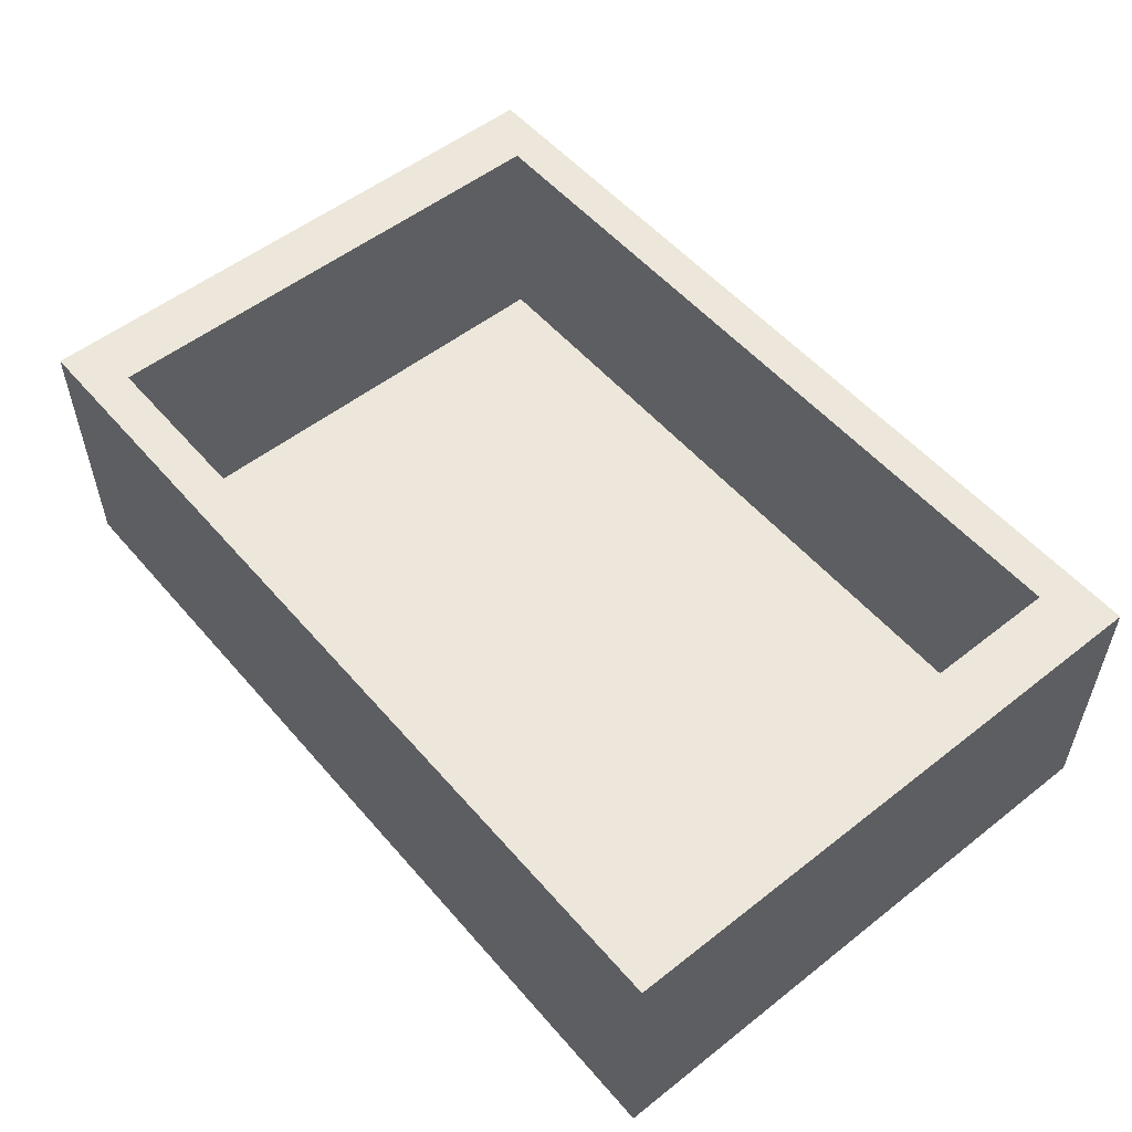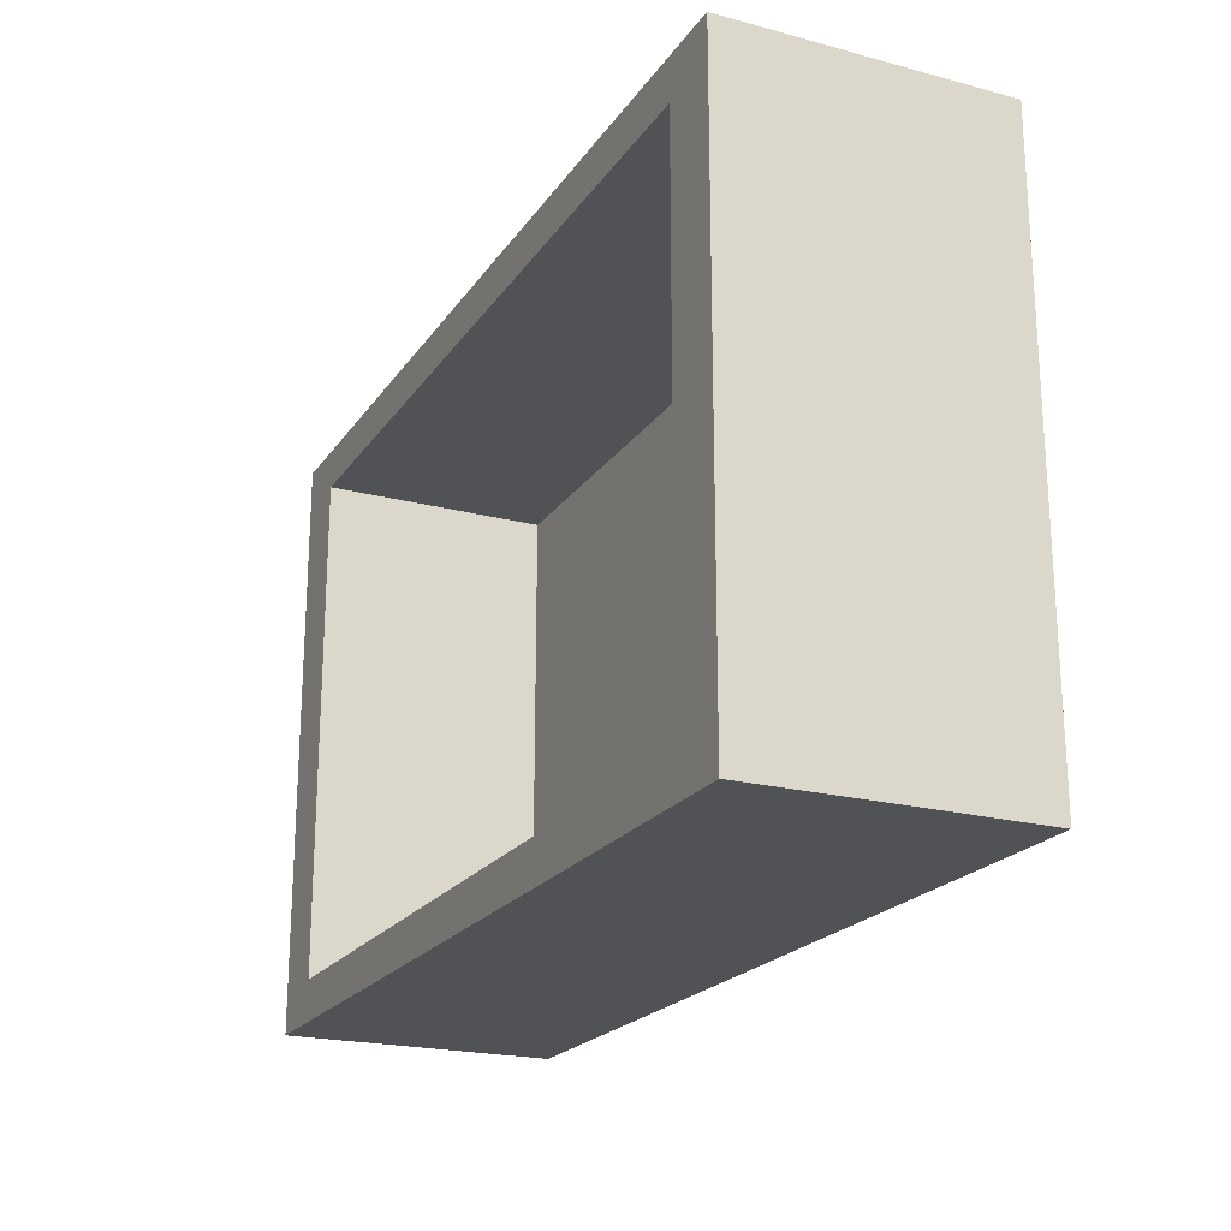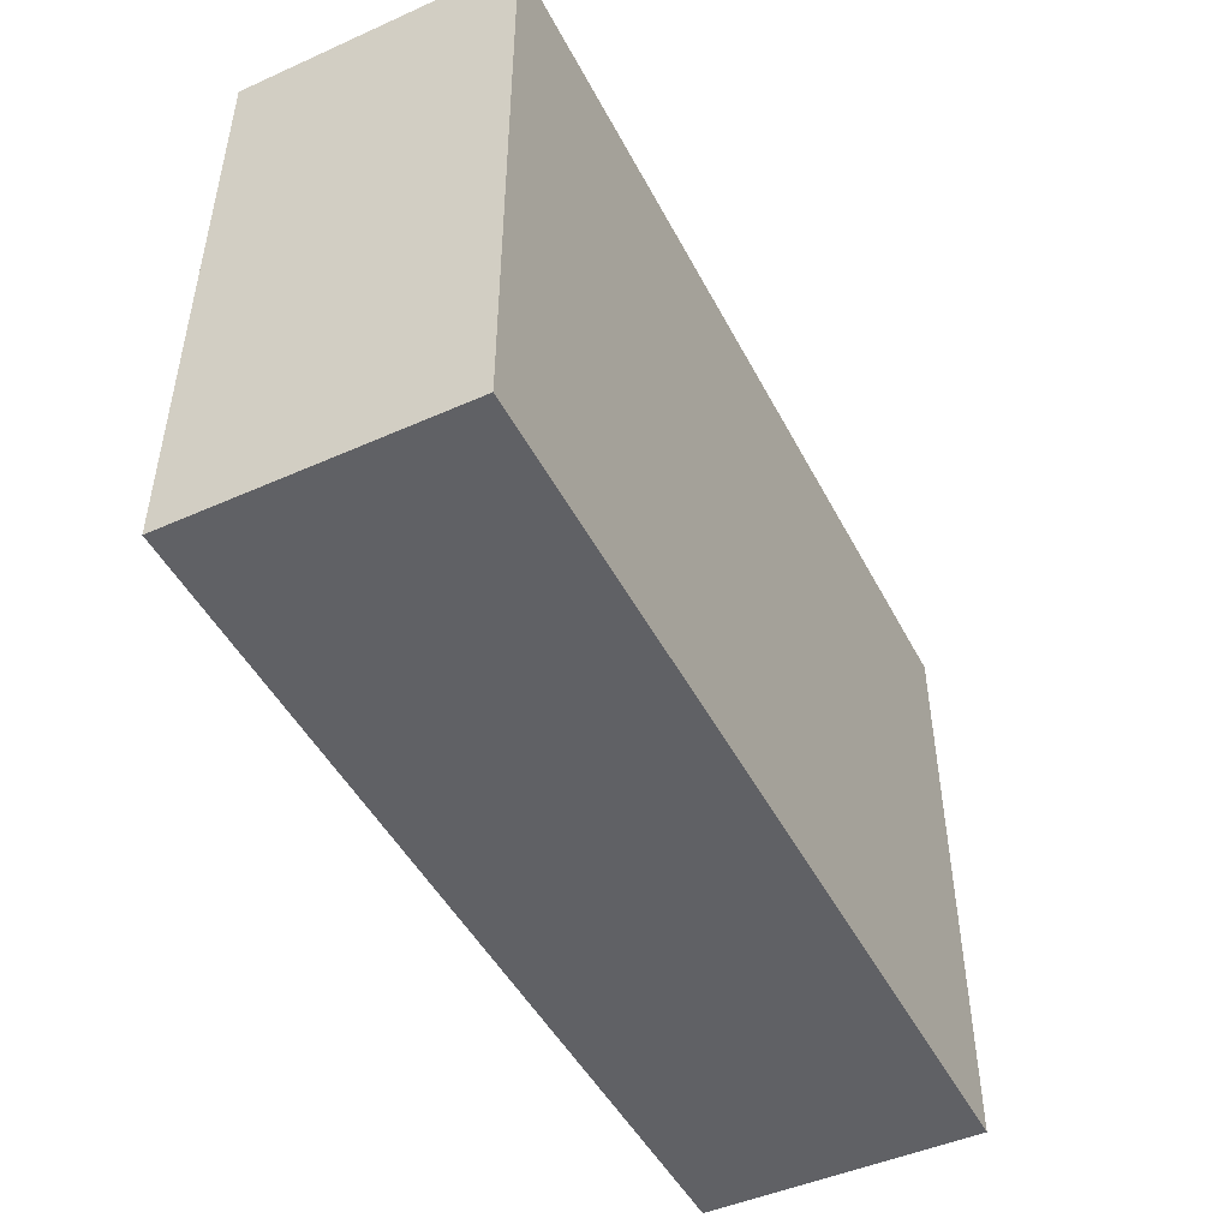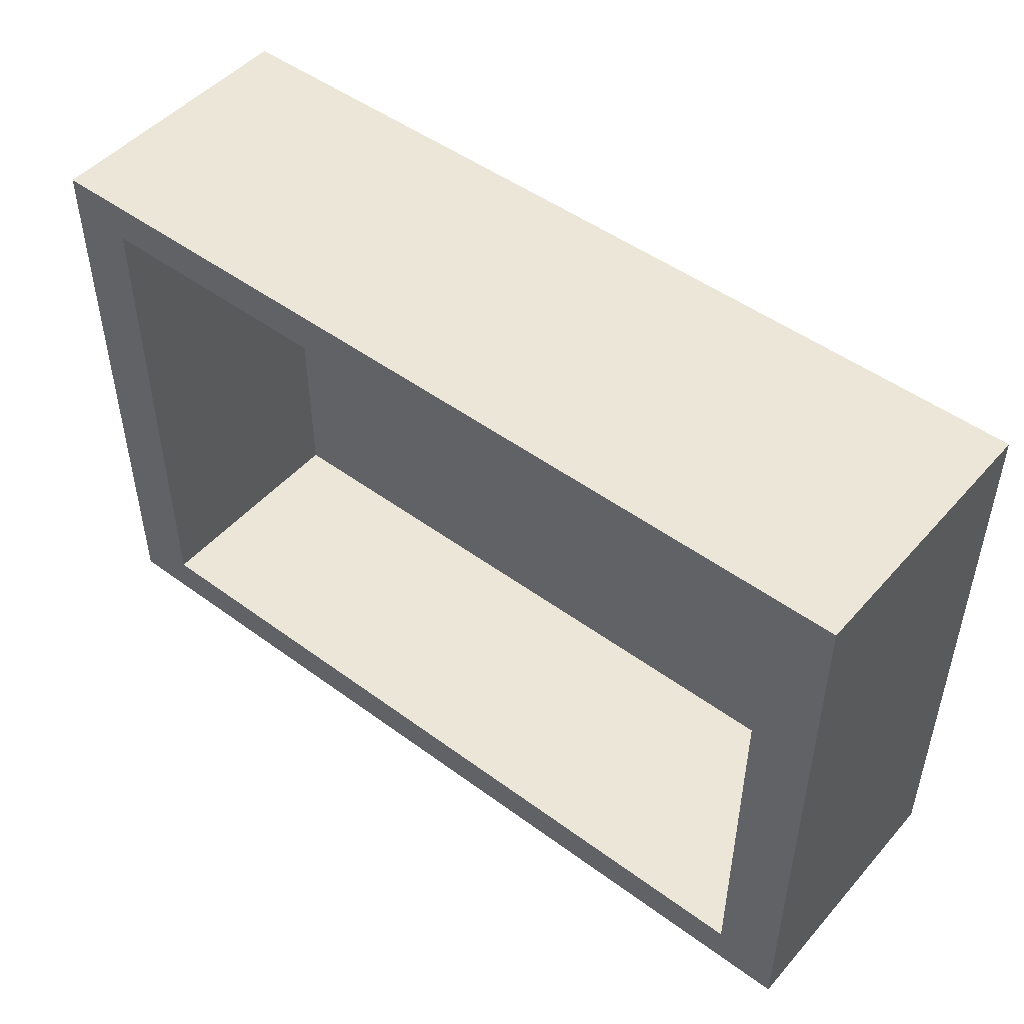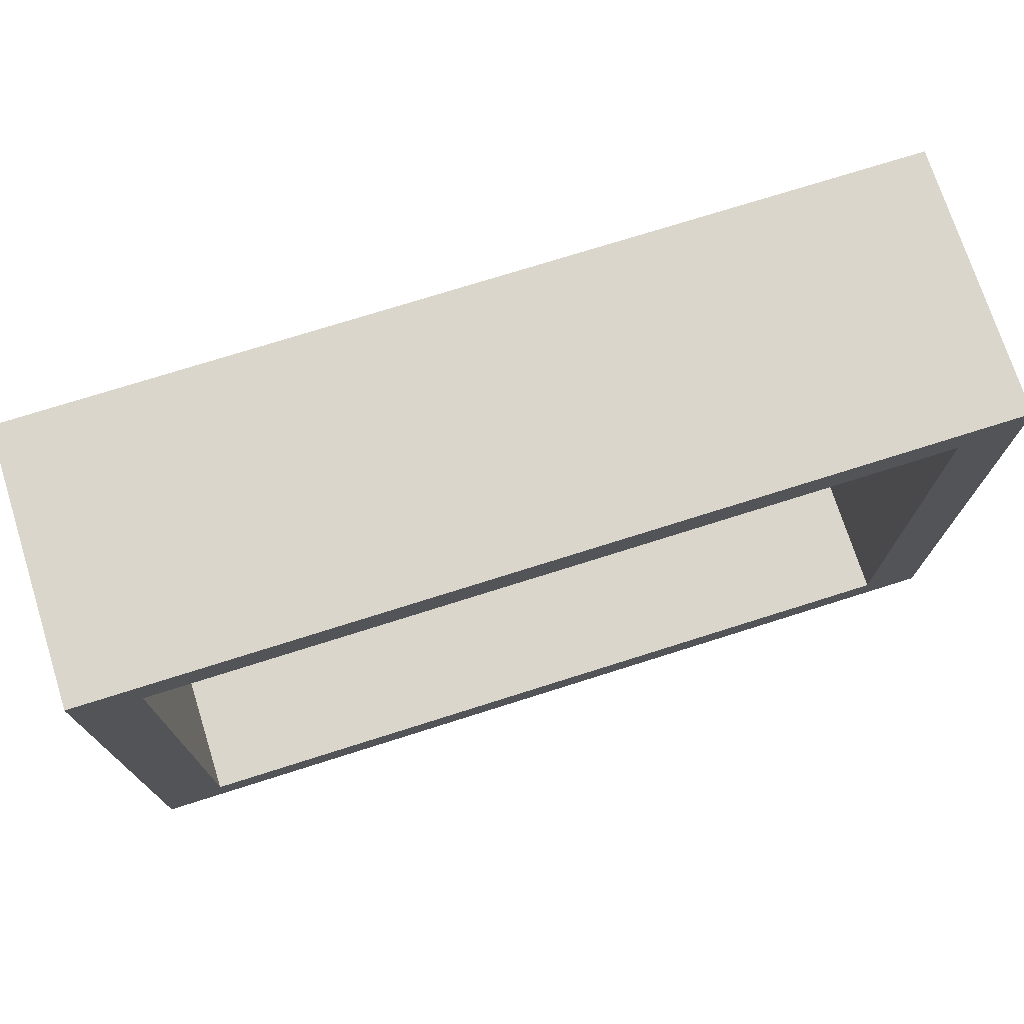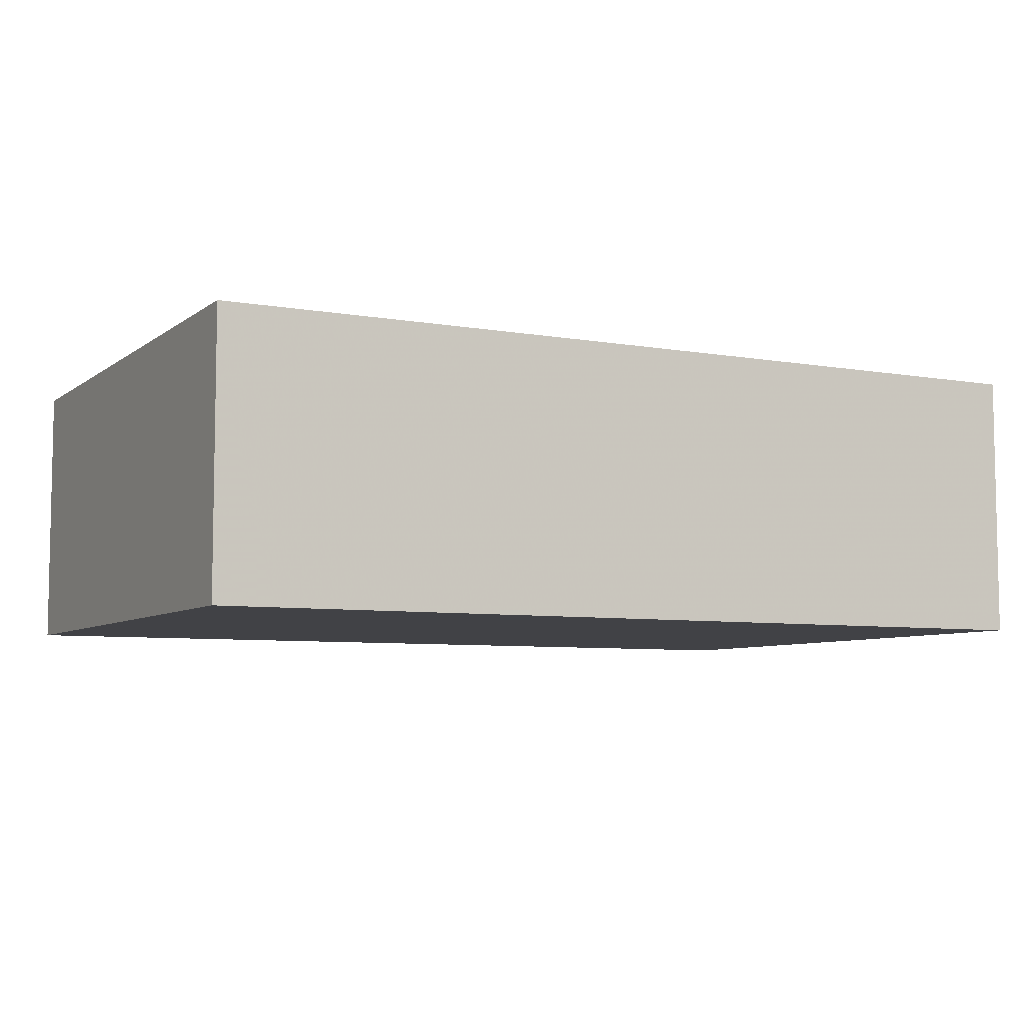
<metadata>
{"format":"obj","ext":"obj","renderer":"f3d","projection":"perspective","resolution":1024,"background":"white","views":[{"elev":53.9,"azim":50.2,"up":"+Y"},{"elev":-21.2,"azim":-115.1,"up":"+Z"},{"elev":-47.7,"azim":-63.4,"up":"+Z"},{"elev":48.7,"azim":-140.7,"up":"+Z"},{"elev":73.5,"azim":162.4,"up":"+Z"},{"elev":-6.6,"azim":152.5,"up":"+Y"}]}
</metadata>
<code>
g polySurface78_27
v 5.616 2.38 -11.25
v 5.777 2.38 -11.25
v 5.777 2.638 -11.25
v 5.616 2.638 -11.25
v 6.212 0.4791 -11.63
v 6.351 0.4791 -11.63
v 6.351 0.4791 -11.83
v 6.212 0.4791 -11.83
v 5.616 2.638 -16.81
v 5.777 2.638 -16.81
v 5.777 2.38 -16.81
v 5.616 2.38 -16.81
v 5.616 0.04729 -11.47
v 5.777 0.04729 -11.47
v 5.777 0.04729 -11.25
v 5.616 0.04729 -11.25
v 14.15 2.38 -11.25
v 14.15 2.38 -11.47
v 14.15 2.638 -11.47
v 14.15 2.638 -11.25
v 5.616 2.38 -11.47
v 5.616 2.638 -11.47
v 6.351 2.638 -11.63
v 6.212 2.638 -11.63
v 13.55 2.638 -11.83
v 13.55 2.638 -11.63
v 6.351 2.638 -16.42
v 6.212 2.638 -16.42
v 6.212 2.638 -11.83
v 13.55 0.4791 -11.83
v 13.55 0.4791 -11.63
v 6.351 0.4791 -16.42
v 6.212 0.4791 -16.42
v 13.55 2.638 -16.27
v 13.55 2.638 -16.42
v 13.55 0.4791 -16.42
v 13.55 0.4791 -16.27
v 6.212 0.4791 -16.27
v 6.351 0.4791 -16.27
v 6.212 2.638 -16.27
v 5.616 2.638 -16.63
v 5.616 2.38 -16.63
v 5.616 0.04729 -16.81
v 5.777 0.04729 -16.81
v 5.777 0.04729 -16.63
v 5.616 0.04729 -16.63
v 14.15 2.638 -16.63
v 14.15 2.38 -16.63
v 14.15 2.38 -16.81
v 14.15 2.638 -16.81
v 13.76 2.638 -16.81
v 13.21 2.638 -16.42
v 13.76 2.38 -16.81
v 13.76 0.04729 -16.63
v 13.76 0.04729 -16.81
v 14.15 0.04729 -16.81
v 14.15 0.04729 -16.63
v 13.76 0.04729 -11.25
v 13.76 0.04729 -11.47
v 14.15 0.04729 -11.47
v 14.15 0.04729 -11.25
v 13.76 2.638 -11.25
v 13.76 2.38 -11.25
v 13.21 2.638 -11.63
v 13.21 0.4791 -11.63
v 13.21 0.4791 -11.83
v 13.21 0.4791 -16.42
v 13.21 0.4791 -16.27
v 5.616 0.4547 -11.25
v 5.616 0.4547 -11.47
v 5.777 0.4547 -11.25
v 14.15 0.4547 -11.25
v 13.76 0.4547 -11.25
v 14.15 0.4547 -11.47
v 14.15 0.4547 -16.63
v 14.15 0.4547 -16.81
v 13.76 0.4547 -16.81
v 5.616 0.4547 -16.81
v 5.777 0.4547 -16.81
v 5.616 0.4547 -16.63
f 1 2 3
f 4 1 3
f 5 6 7
f 8 5 7
f 9 10 11
f 12 9 11
f 13 14 15
f 16 13 15
f 17 18 19
f 20 17 19
f 21 1 4
f 22 21 4
f 4 3 23
f 24 4 23
f 20 19 25
f 26 20 25
f 27 10 9
f 28 27 9
f 22 4 24
f 29 22 24
f 24 23 6
f 5 24 6
f 26 25 30
f 31 26 30
f 32 27 28
f 33 32 28
f 29 24 5
f 8 29 5
f 34 35 36
f 37 34 36
f 38 39 32
f 33 38 32
f 28 40 38
f 33 28 38
f 9 41 40
f 28 9 40
f 12 42 41
f 9 12 41
f 43 44 45
f 46 43 45
f 47 48 49
f 50 47 49
f 34 47 50
f 35 34 50
f 50 51 52
f 35 50 52
f 53 51 50
f 49 53 50
f 54 55 56
f 57 54 56
f 58 59 60
f 61 58 60
f 62 63 17
f 20 62 17
f 64 62 20
f 26 64 20
f 65 64 26
f 31 65 26
f 66 65 31
f 30 66 31
f 67 68 37
f 36 67 37
f 35 52 67
f 36 35 67
f 25 34 37
f 30 25 37
f 68 66 30
f 37 68 30
f 8 7 39
f 38 8 39
f 40 29 8
f 38 40 8
f 41 22 29
f 40 41 29
f 42 21 22
f 41 42 22
f 46 45 14
f 13 46 14
f 60 59 54
f 57 60 54
f 19 18 48
f 47 19 48
f 25 19 47
f 34 25 47
f 13 16 69
f 70 13 69
f 16 15 71
f 69 16 71
f 72 73 58
f 61 72 58
f 61 60 74
f 72 61 74
f 75 74 60
f 57 75 60
f 76 75 57
f 56 76 57
f 55 77 76
f 56 55 76
f 78 79 44
f 43 78 44
f 43 46 80
f 78 43 80
f 46 13 70
f 80 46 70
f 70 69 1
f 21 70 1
f 69 71 2
f 1 69 2
f 17 63 73
f 72 17 73
f 72 74 18
f 17 72 18
f 48 18 74
f 75 48 74
f 49 48 75
f 76 49 75
f 77 53 49
f 76 77 49
f 12 11 79
f 78 12 79
f 78 80 42
f 12 78 42
f 80 70 21
f 42 80 21
f 10 51 53
f 11 10 53
f 79 11 53
f 77 79 53
f 44 79 77
f 55 44 77
f 45 44 55
f 54 45 55
f 14 45 54
f 59 14 54
f 15 14 59
f 58 15 59
f 71 15 58
f 73 71 58
f 2 71 73
f 63 2 73
f 3 2 63
f 62 3 63
f 23 3 62
f 64 23 62
f 6 23 64
f 65 6 64
f 7 6 65
f 66 7 65
f 39 7 66
f 68 39 66
f 32 39 68
f 67 32 68
f 67 52 27
f 32 67 27
f 51 10 27
f 52 51 27

</code>
